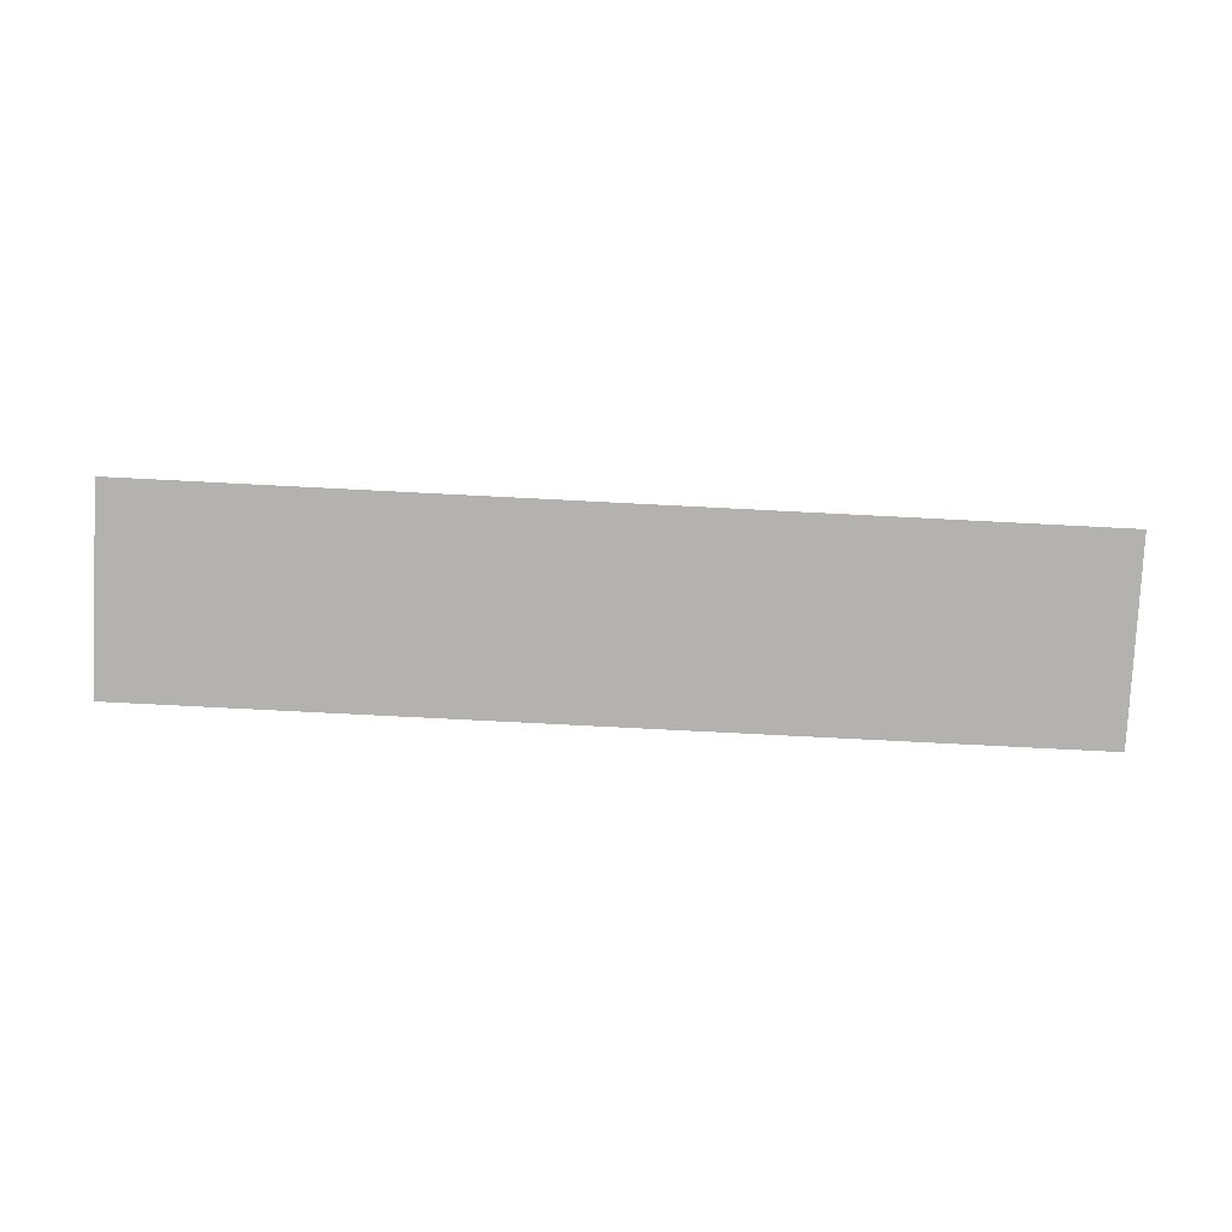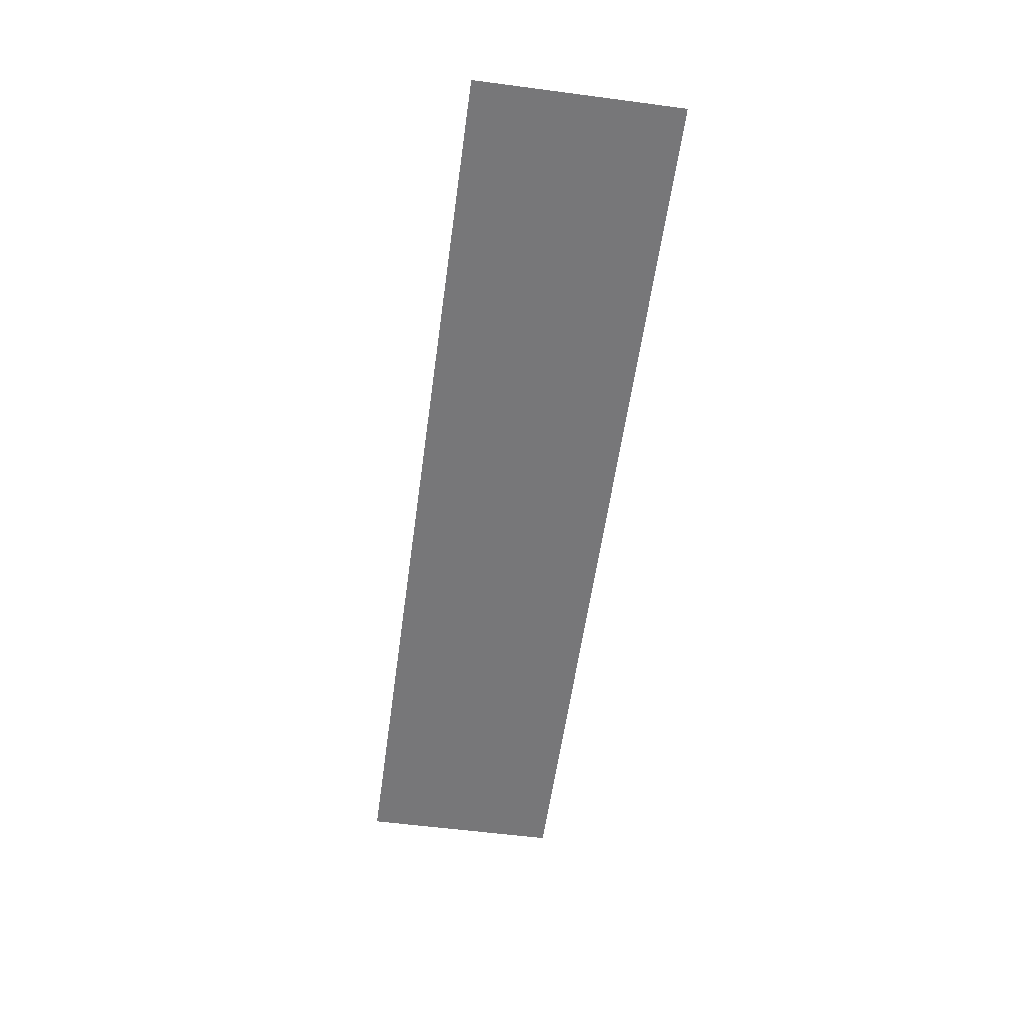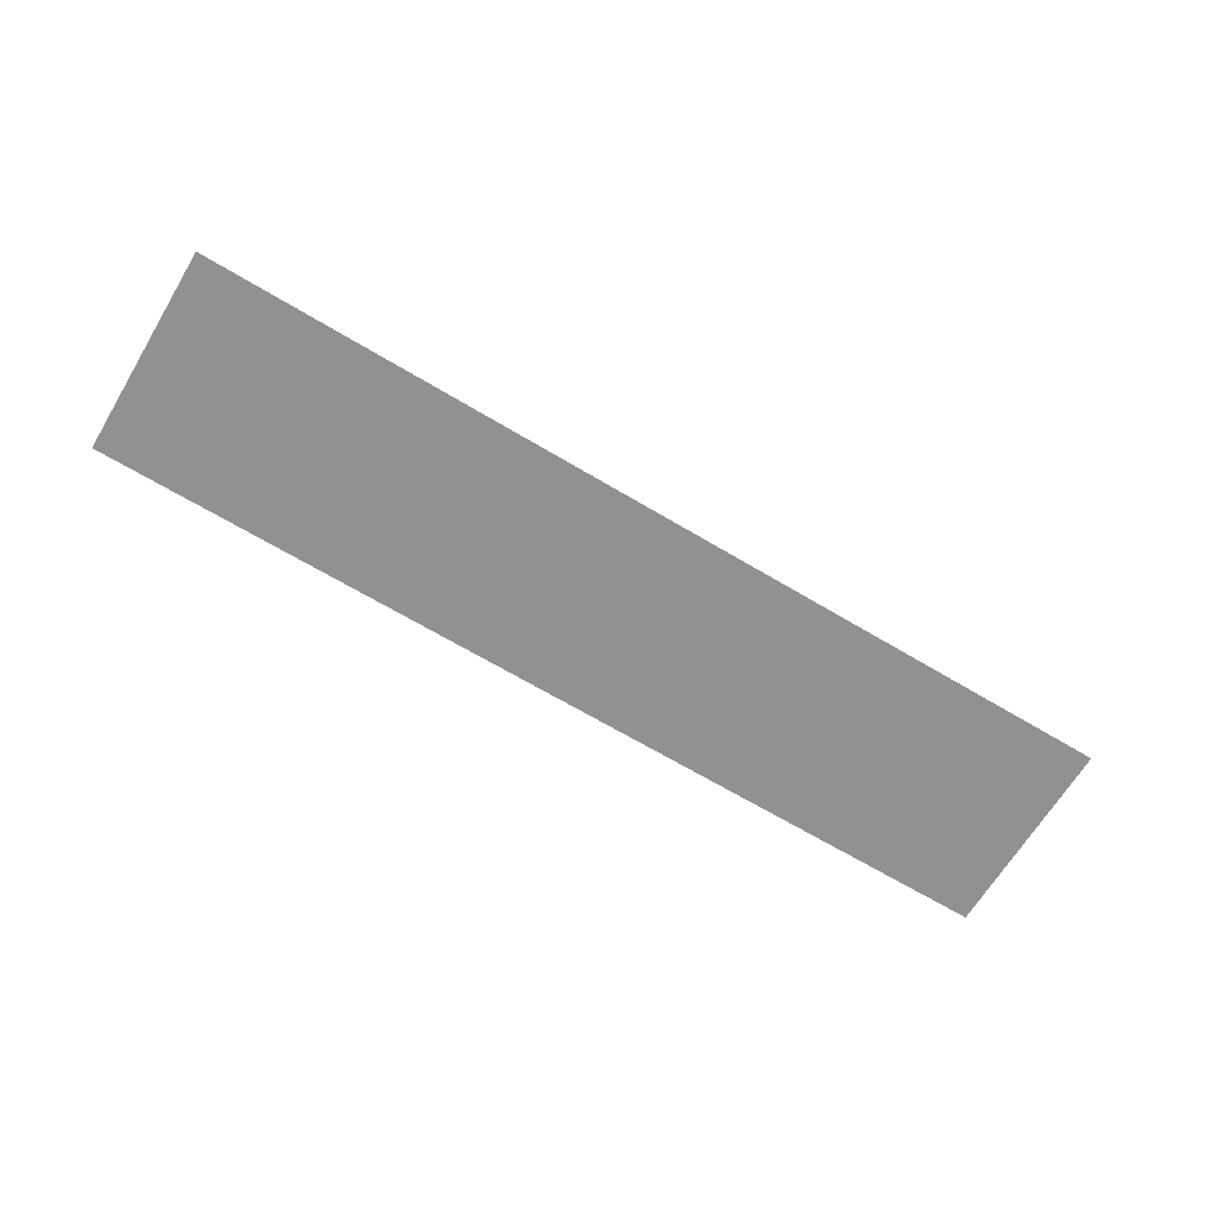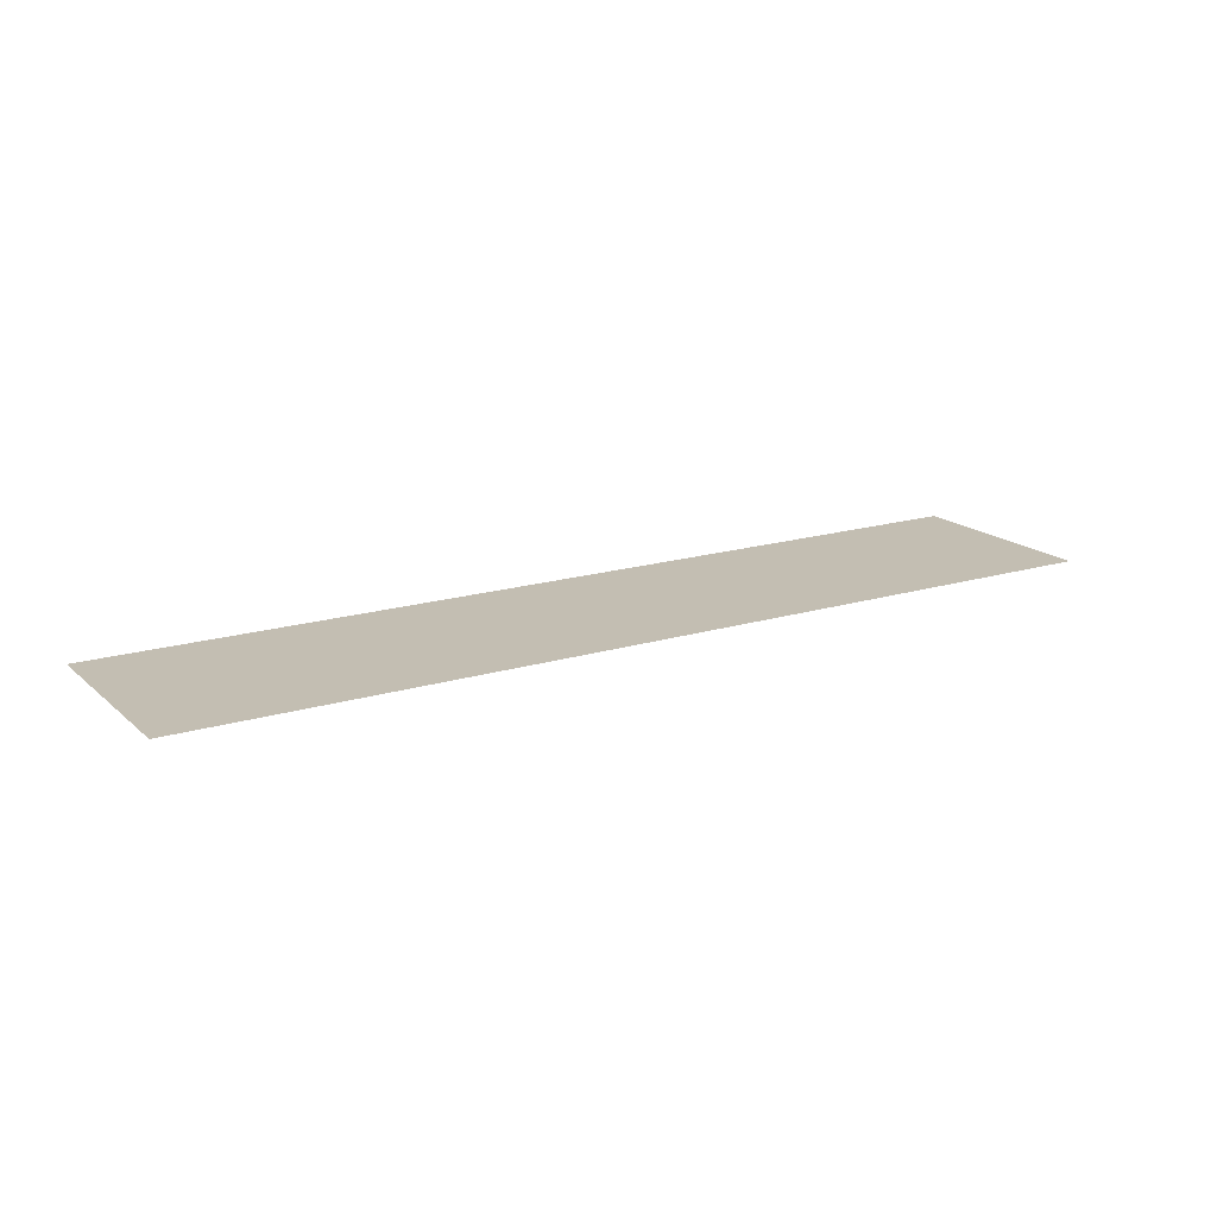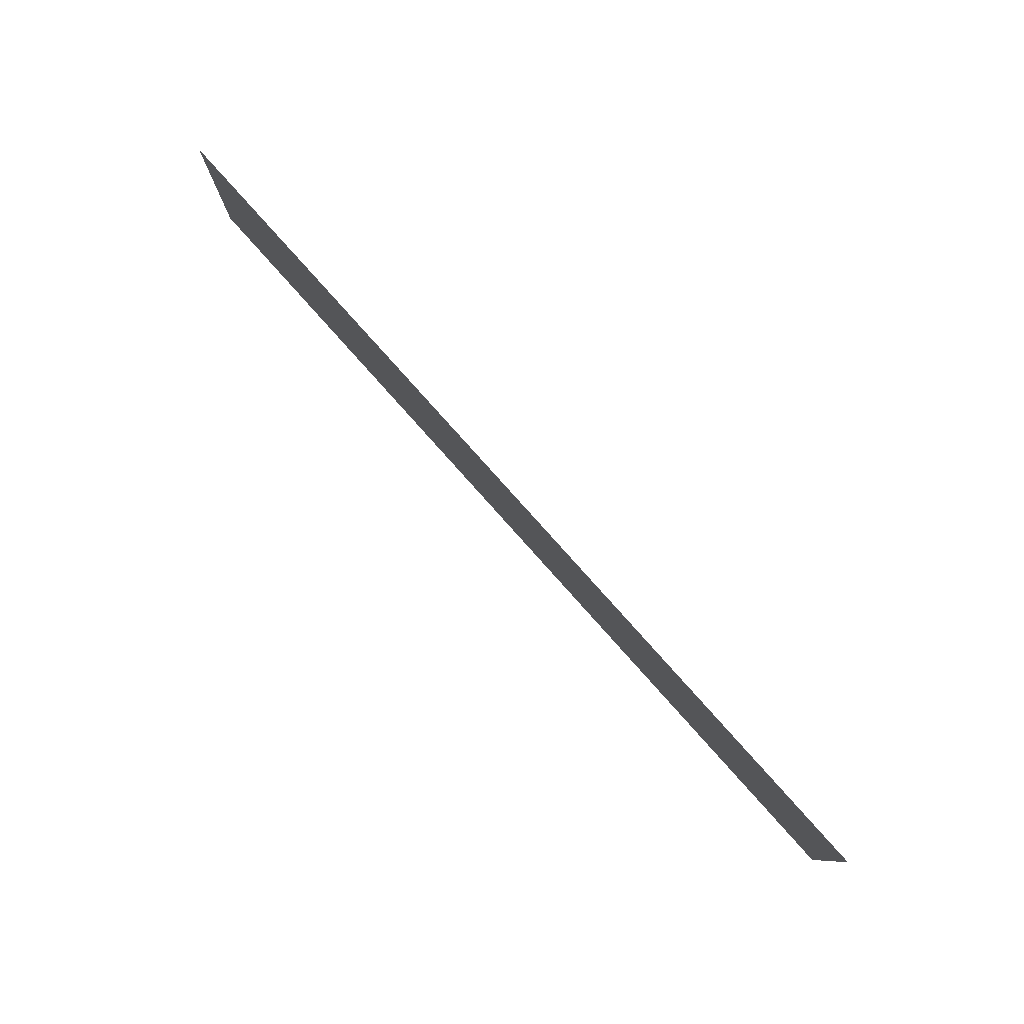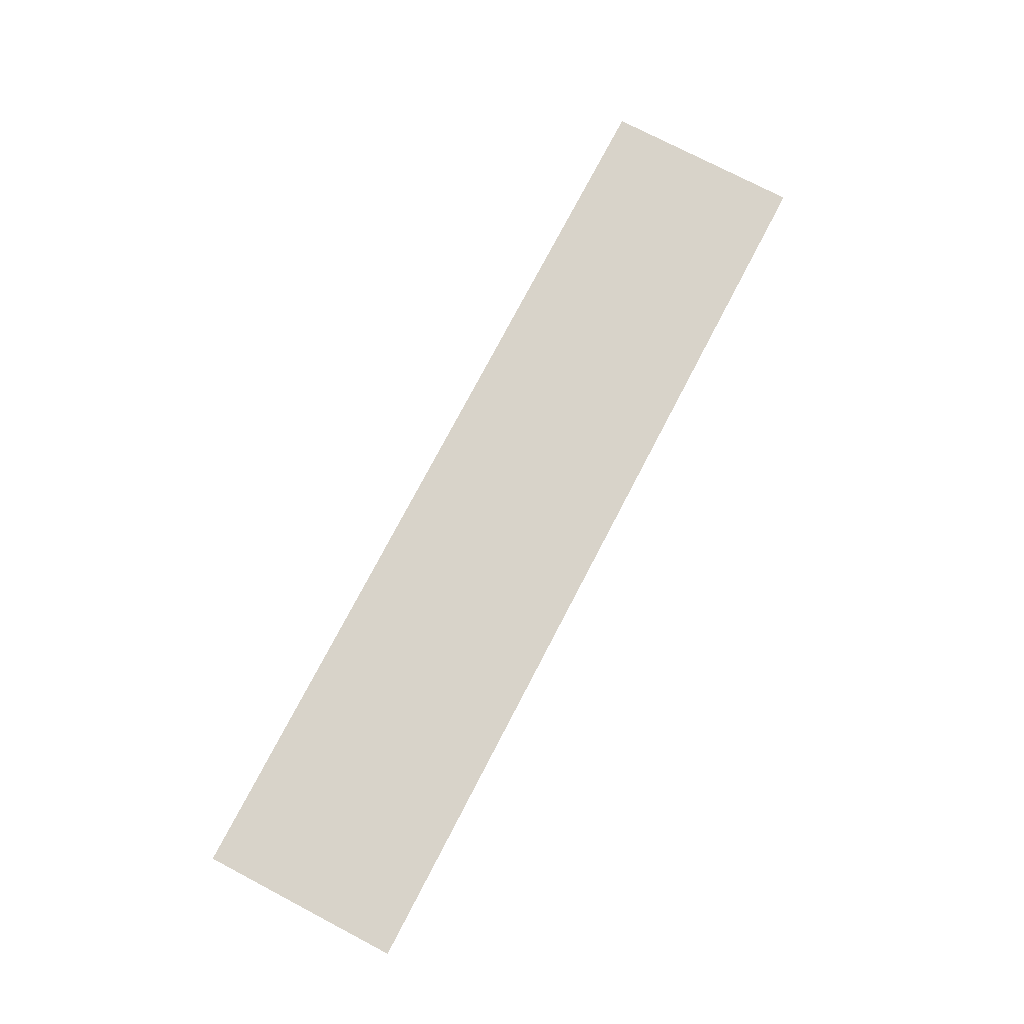
<metadata>
{"format":"obj","ext":"obj","renderer":"f3d","projection":"perspective","resolution":1024,"background":"white","views":[{"elev":-79.7,"azim":177.1,"up":"+Y"},{"elev":-57.2,"azim":-97.8,"up":"+Y"},{"elev":-66.1,"azim":148.9,"up":"+Y"},{"elev":17.3,"azim":-31.4,"up":"+Y"},{"elev":79.8,"azim":-131.8,"up":"+Z"},{"elev":75.8,"azim":-62.4,"up":"+Y"}]}
</metadata>
<code>
v  14.05 26.43 -3.81
v  14.05 26.43 -0.2786
v  -2.099 26.43 -3.81
v  -2.099 26.43 -0.2786
g Bsmt1_14
f 3 4 2
f 2 1 3

</code>
